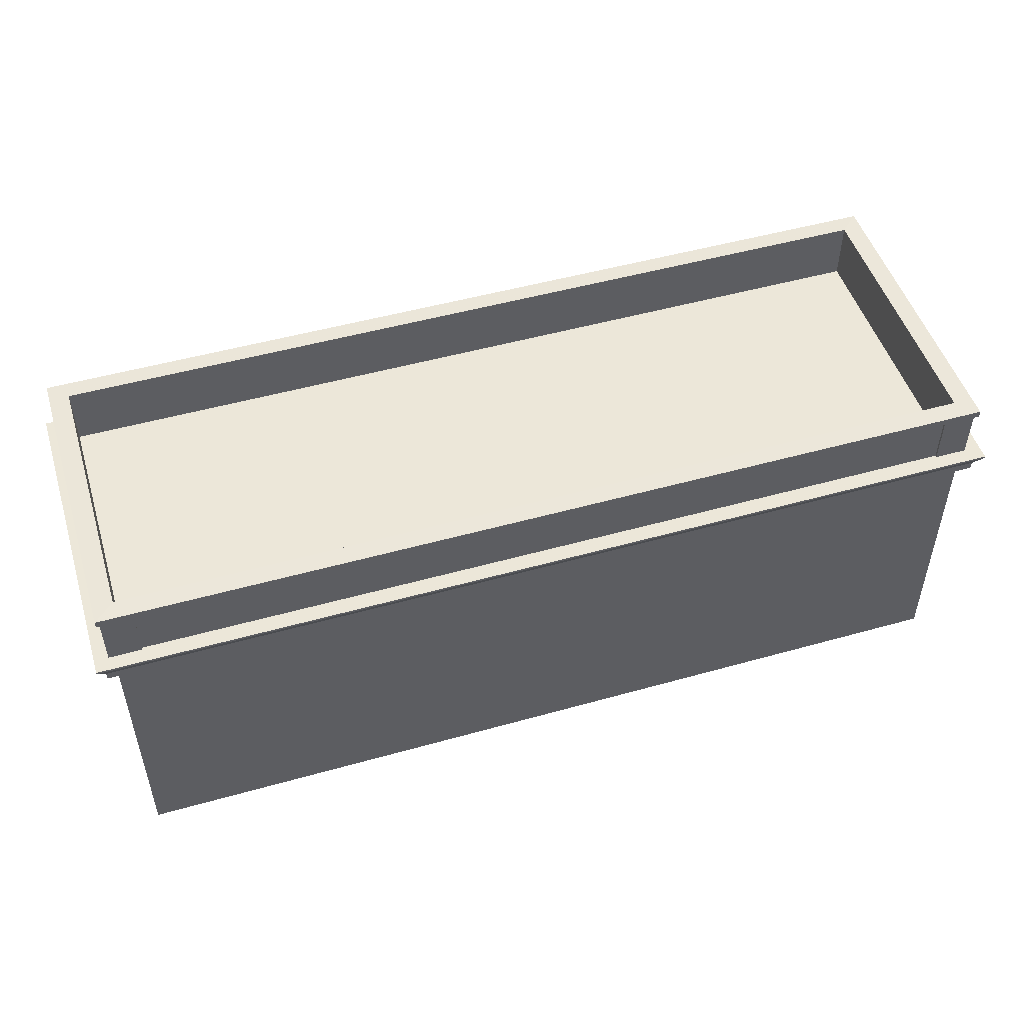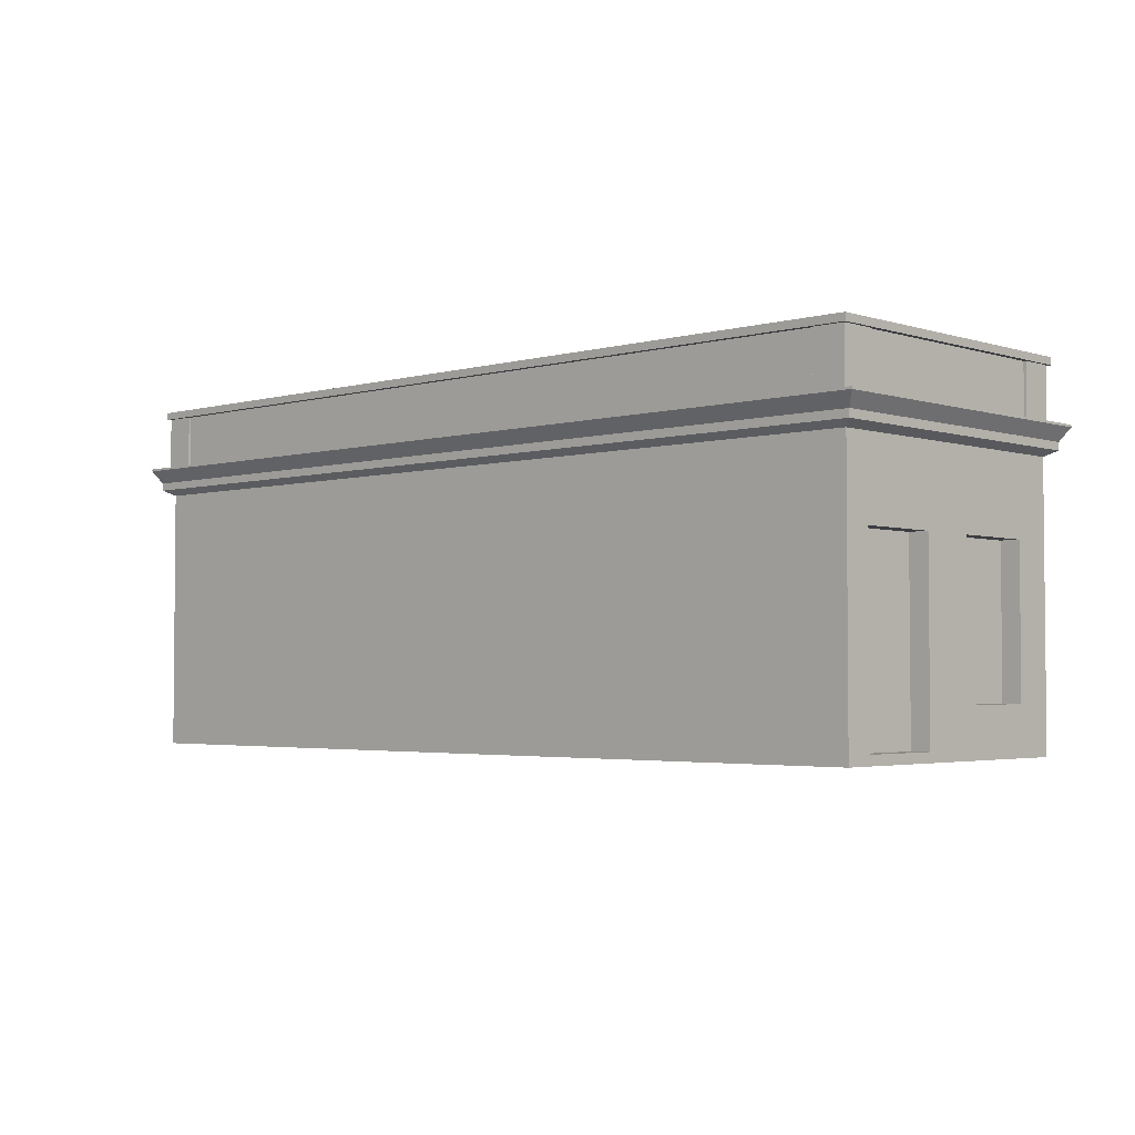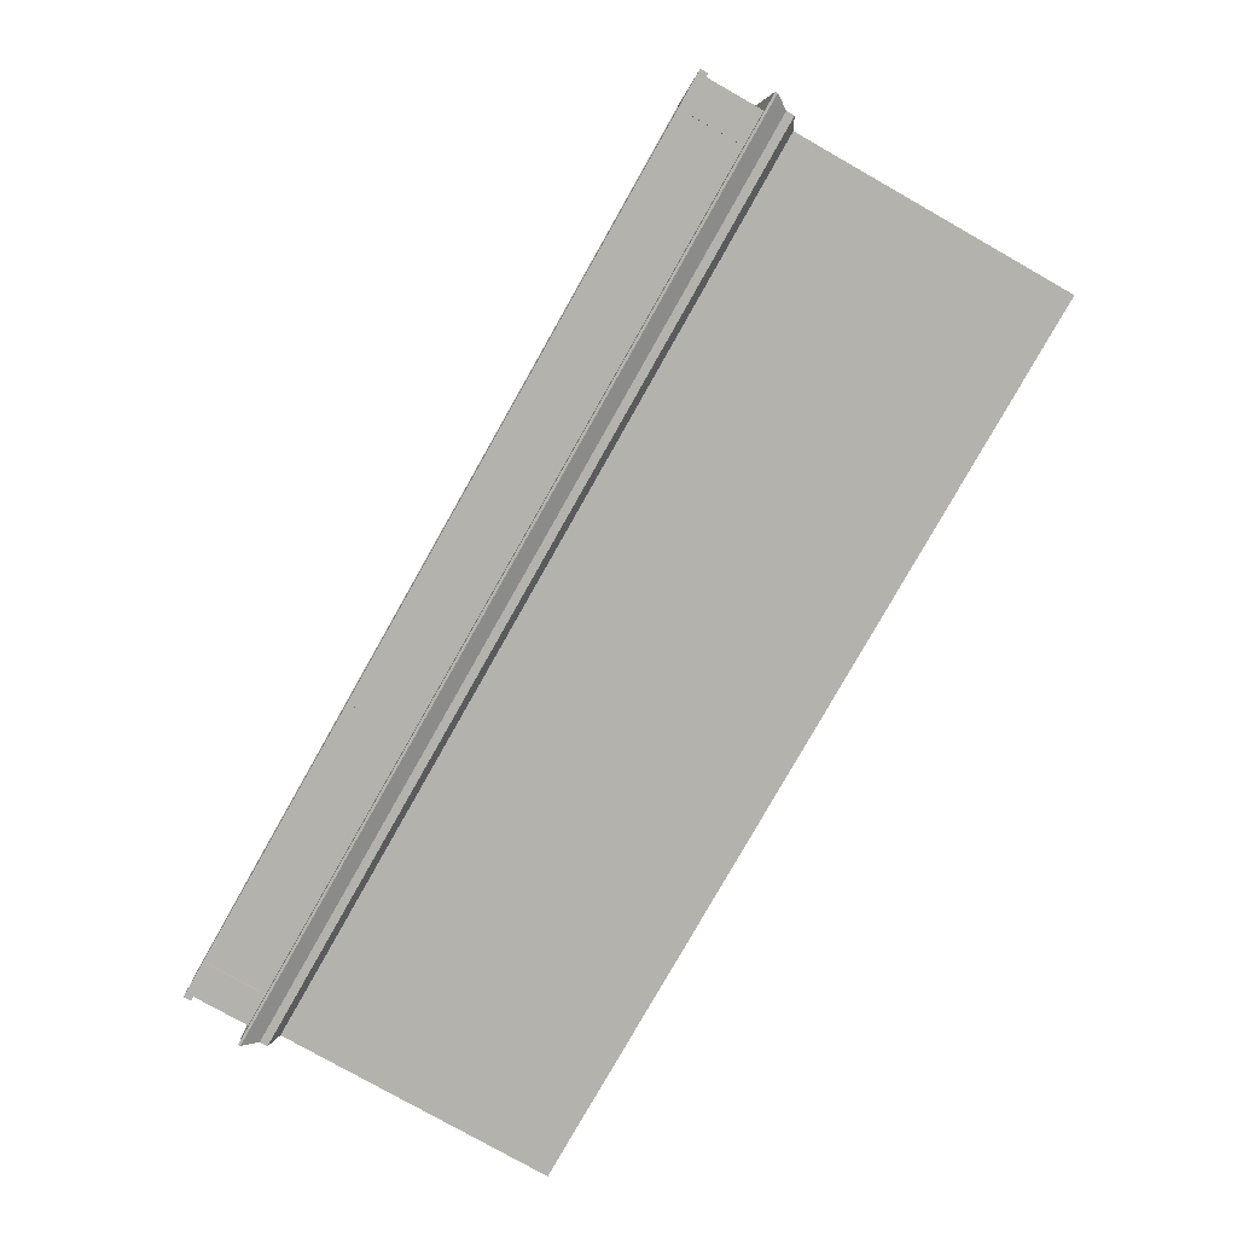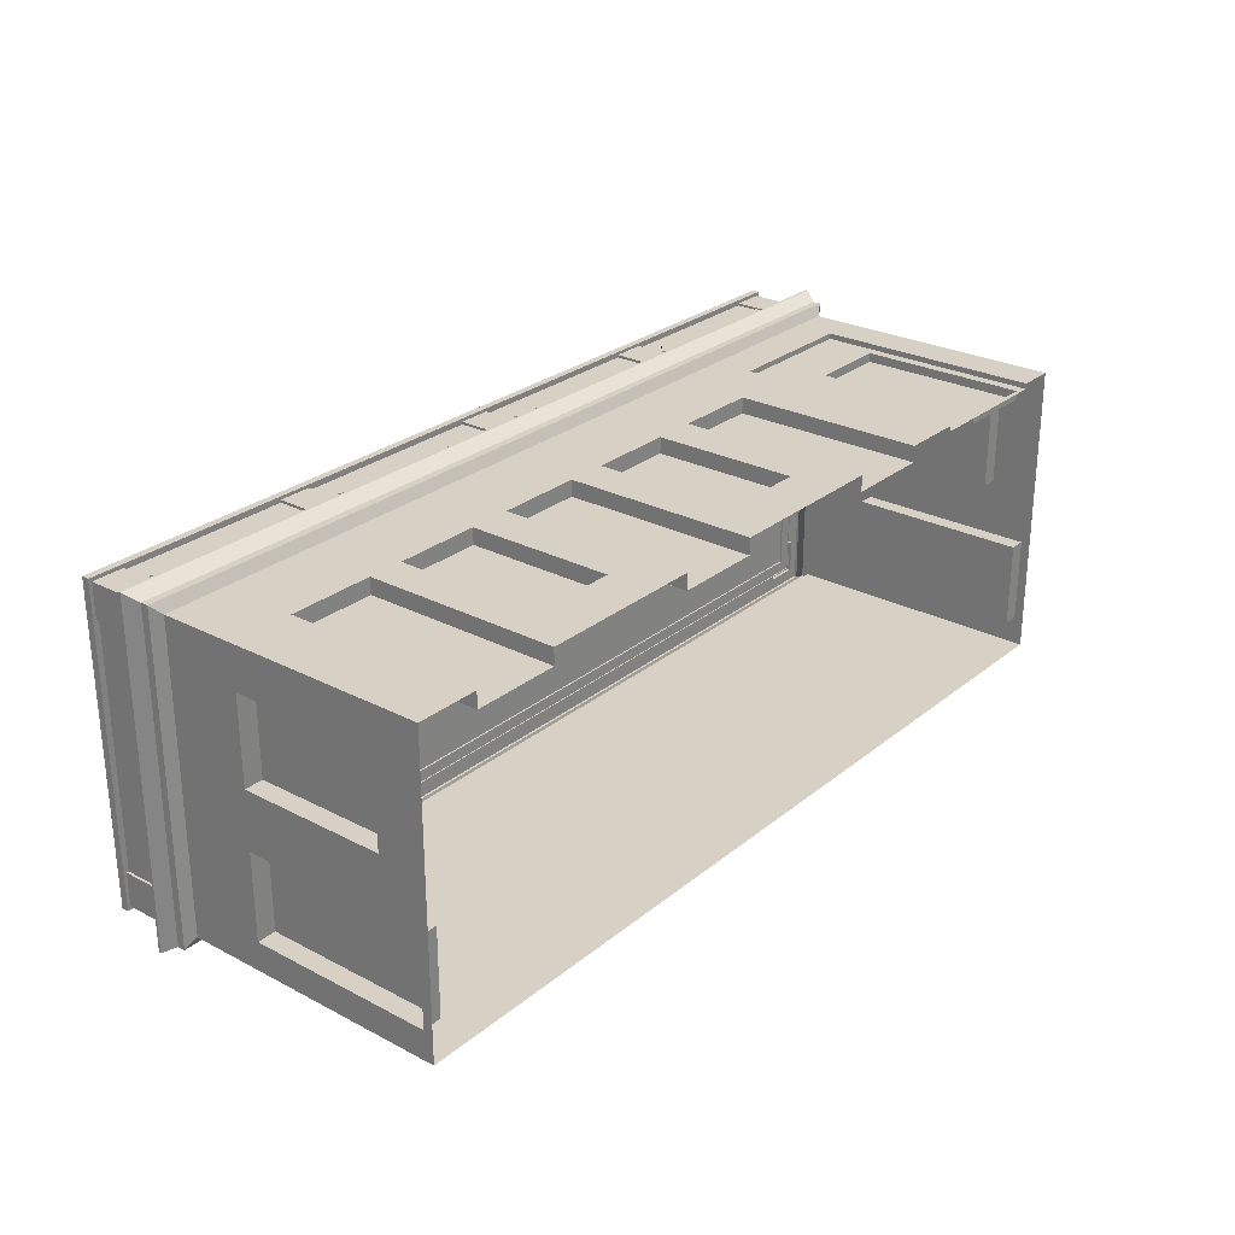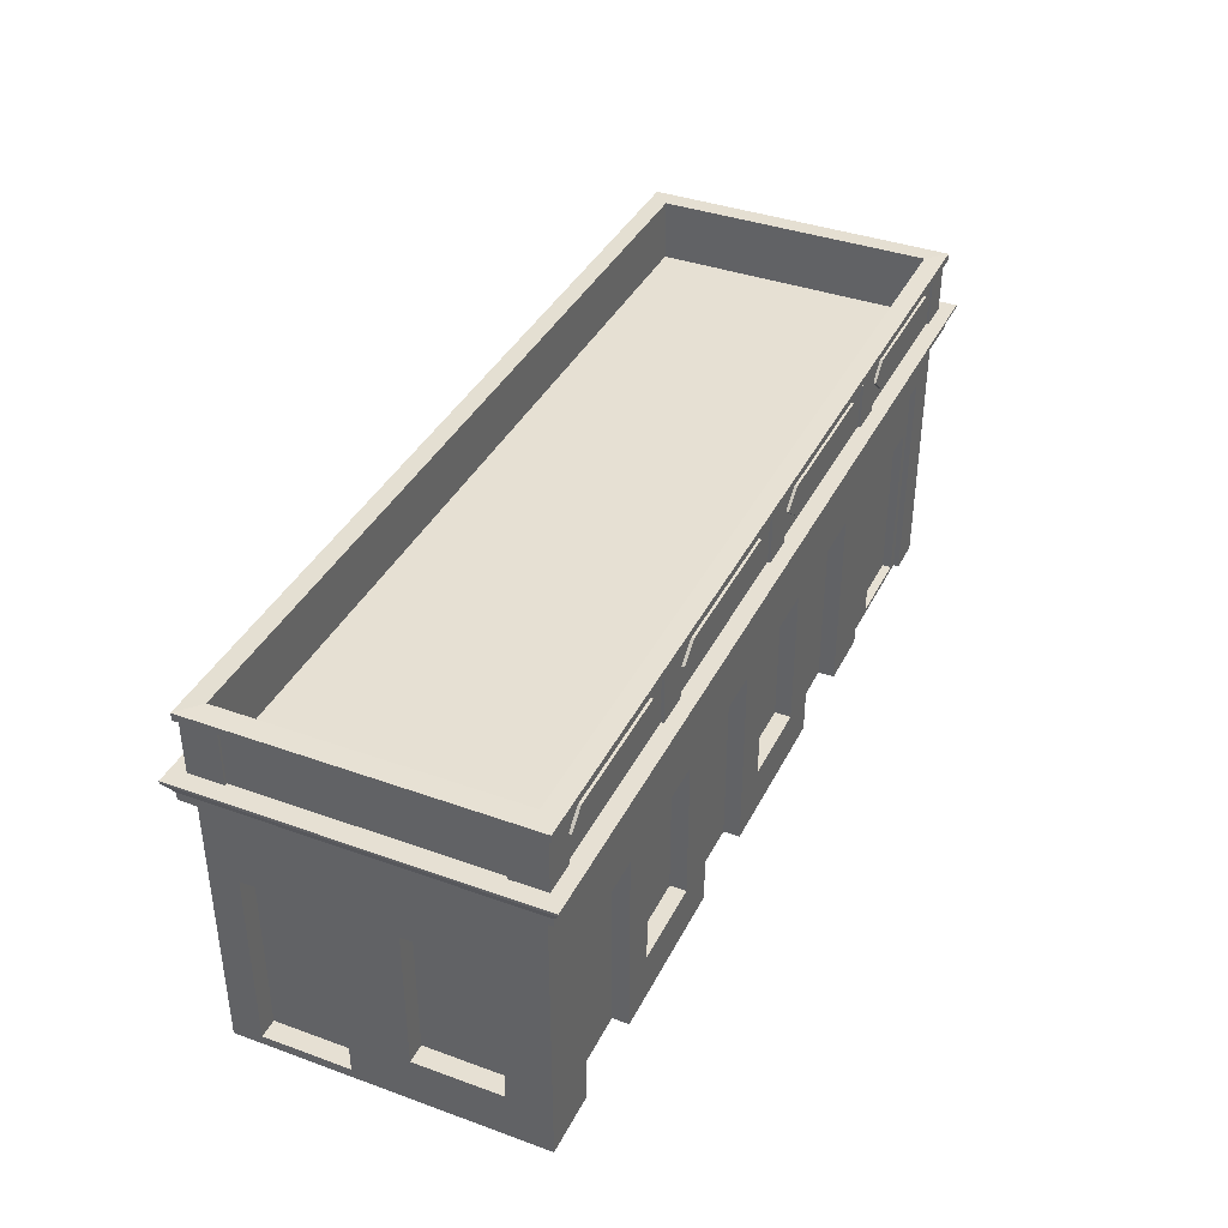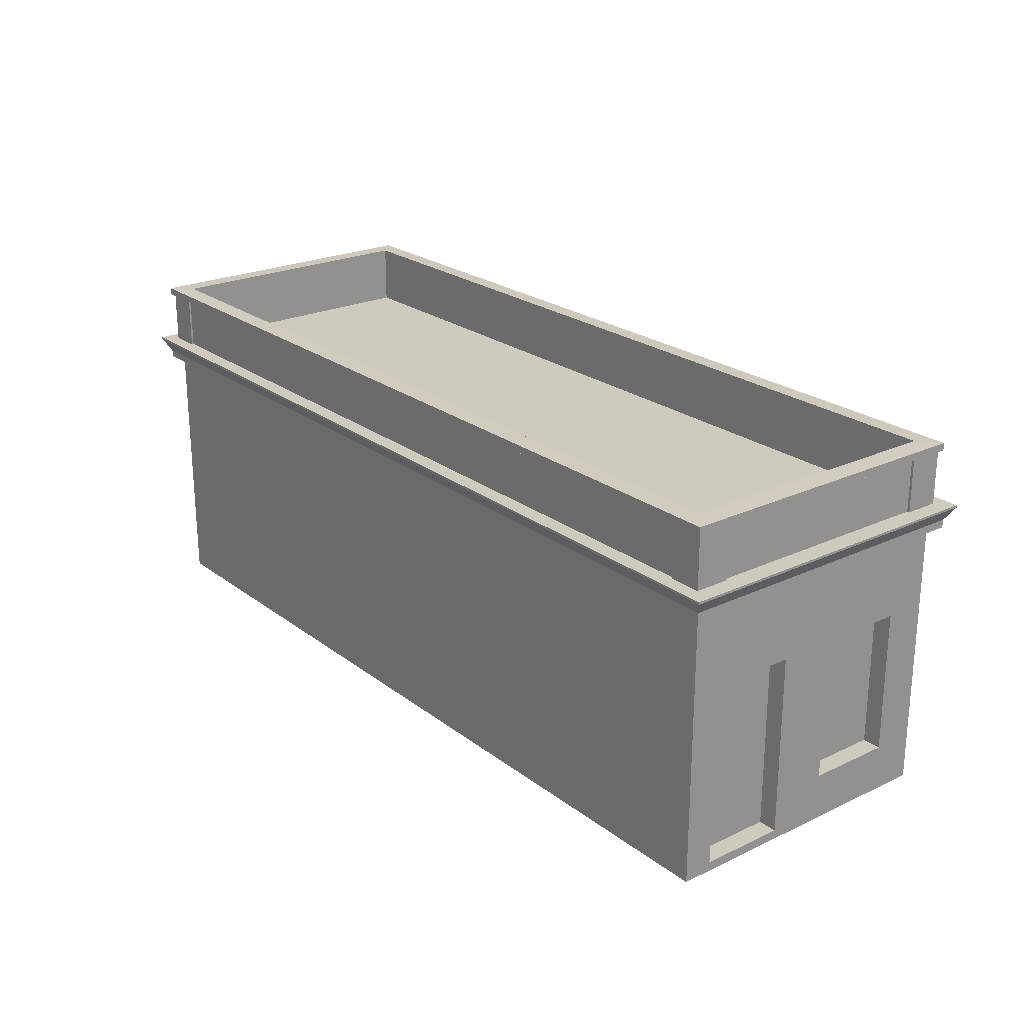
<metadata>
{"format":"obj","ext":"obj","renderer":"f3d","projection":"perspective","resolution":1024,"background":"white","views":[{"elev":50.0,"azim":162.8,"up":"+Y"},{"elev":-3.1,"azim":-136.6,"up":"+Y"},{"elev":-79.4,"azim":-119.5,"up":"+Z"},{"elev":26.9,"azim":-51.1,"up":"+Z"},{"elev":38.4,"azim":-65.5,"up":"+Y"},{"elev":23.2,"azim":-128.5,"up":"+Y"}]}
</metadata>
<code>
o Cube.003_Cube.001
v -2.856 -0.2605 0.9532
v -2.216 -0.2605 0.9532
v -0.9935 -0.2605 0.9532
v -0.3539 -0.2605 0.9532
v 0.8982 -0.2605 0.9532
v 1.538 -0.2605 0.9532
v -1.951 -1.34 0.9532
v -1.951 -0.2621 0.9532
v -1.311 -1.34 0.9532
v -1.311 -0.2621 0.9532
v -0.05415 -1.34 0.9532
v -0.05415 -0.2621 0.9532
v 0.5855 -1.34 0.9532
v 0.5855 -0.2621 0.9532
v 3.203 -1.34 0.7601
v 3.203 -0.2621 0.7601
v 3.203 -1.34 0.1205
v 3.203 -0.2621 0.1205
v 3.203 -1.624 -0.3091
v 3.203 -0.2605 -0.3091
v 3.203 -1.624 -0.9487
v 3.203 -0.2605 -0.9487
v -3.172 -1.34 0.7601
v -3.172 -0.2621 0.7601
v -3.172 -1.34 0.1205
v -3.172 -0.2621 0.1205
v -3.172 -1.624 -0.3091
v -3.172 -0.2605 -0.3091
v -3.172 -1.624 -0.9487
v -3.172 -0.2605 -0.9487
v 2.367 -0.4057 1.032
v 2.971 -0.4057 1.032
v -3.313 -1.693 1.074
v -3.313 0.3069 1.074
v -3.313 -1.693 -1.164
v -3.313 0.3069 -1.164
v 3.325 -1.693 1.074
v 3.325 0.3069 1.074
v 3.325 -1.693 -1.164
v 3.325 0.3069 -1.164
v 1.665 -1.693 -1.164
v -0.1839 -1.693 -1.164
v -2.031 -1.693 -1.164
v -2.031 0.3069 -1.164
v -0.1839 0.3069 -1.164
v 1.665 0.3069 -1.164
v -2.031 -1.693 1.074
v -0.1839 -1.693 1.074
v 1.665 -1.693 1.074
v 1.665 0.3069 1.074
v -0.1839 0.3069 1.074
v -2.031 0.3069 1.074
v -0.3539 -0.2605 1.074
v -0.05415 -1.34 1.074
v -0.05415 -0.2621 1.074
v 0.5855 -1.34 1.074
v -0.9935 -0.2605 1.074
v -0.3539 -1.693 0.9532
v -0.3539 -1.693 1.074
v -0.9935 -1.693 0.9532
v -0.9935 -1.693 1.074
v -0.9935 -0.5698 1.074
v -1.311 -1.34 1.074
v -1.311 -0.9136 1.074
v -1.311 -0.2621 1.074
v -1.951 -0.2621 1.074
v -2.216 -1.693 0.9532
v -2.216 -1.693 1.074
v -2.216 -0.2605 1.074
v -1.951 -1.34 1.074
v -2.856 -1.693 0.9532
v -2.856 -1.693 1.074
v -2.856 -0.2605 1.074
v -3.313 -0.2605 -0.9487
v -3.313 -0.2605 -0.3091
v -3.313 -1.339 -0.3091
v -3.313 -1.624 -0.9487
v -3.313 -1.624 -0.3091
v -3.313 -1.34 0.1205
v -3.313 -0.2621 0.1205
v -3.313 -0.2621 0.7601
v -3.313 -1.34 0.7601
v 0.8982 -1.693 0.9532
v 1.538 -1.693 0.9532
v 1.538 -1.693 1.074
v 1.538 -0.2605 1.074
v 0.8982 -1.693 1.074
v 0.8982 -0.2605 1.074
v 0.5855 -0.2621 1.074
v 1.998 0.008483 1.074
v 2.367 -1.662 1.032
v 1.998 -1.693 1.074
v 2.971 -1.662 1.032
v 3.048 -1.693 1.074
v 3.048 0.008483 1.074
v 3.325 -1.624 -0.9487
v 3.325 -1.624 -0.3091
v 3.325 -0.2605 -0.9487
v 3.325 -0.2605 -0.3091
v 3.325 -0.4575 -0.3091
v 3.325 -0.2621 0.1205
v 3.325 -0.4558 0.1205
v 3.325 -1.34 0.7601
v 3.325 -1.34 0.1205
v 3.325 -0.2621 0.7601
v 1.998 0.008483 1.032
v 3.048 0.008483 1.032
v 3.048 -1.693 1.032
v 1.998 -1.693 1.032
v 2.367 -0.4057 0.9641
v 2.971 -0.4057 0.9641
v 2.971 -1.662 0.9641
v 2.367 -1.662 0.9641
v -3.313 0.3069 1.074
v -3.313 0.3069 -1.164
v 3.325 0.3069 1.074
v 3.325 0.3069 -1.164
v -3.39 0.3494 1.148
v -3.39 0.3494 -1.239
v 3.402 0.3494 -1.239
v 3.402 0.3494 1.148
v -3.39 0.4068 1.148
v -3.39 0.4068 -1.239
v 3.402 0.4068 -1.239
v 3.402 0.4068 1.148
v -3.451 0.5064 1.207
v -3.451 0.5064 -1.297
v 3.463 0.5064 -1.297
v 3.463 0.5064 1.207
v -3.451 0.5234 1.207
v -3.451 0.5234 -1.297
v 3.463 0.5234 -1.297
v 3.463 0.5234 1.207
v -3.202 0.5108 0.9866
v -3.202 0.9847 0.9866
v -3.202 0.5108 -1.079
v -3.202 0.9847 -1.079
v 3.233 0.5108 0.9866
v 3.233 0.9847 0.9866
v 3.233 0.5108 -1.079
v 3.233 0.9847 -1.079
v -3.309 0.5148 -1.176
v -3.309 0.5148 1.083
v -3.351 0.981 1.126
v -3.351 0.981 -1.218
v 3.34 0.5148 -1.176
v 3.382 0.981 -1.218
v 3.34 0.5148 1.083
v 3.382 0.981 1.126
v -3.309 0.9269 1.083
v -3.309 0.9269 -1.176
v 3.34 0.9269 -1.176
v 3.34 0.9269 1.083
v -3.351 0.9266 1.126
v -3.351 0.9266 -1.218
v 3.382 0.9266 -1.218
v 3.382 0.9266 1.126
v -1.814 0.5096 1.103
v -1.567 0.5096 1.103
v -1.814 0.9308 1.103
v -1.567 0.9308 1.103
v -1.814 0.5096 1.07
v -1.567 0.5096 1.07
v -1.814 0.9308 1.07
v -1.567 0.9308 1.07
v -0.1078 0.5096 1.103
v 0.1394 0.5096 1.103
v -0.1078 0.9308 1.103
v 0.1394 0.9308 1.103
v -0.1078 0.5096 1.07
v 0.1394 0.5096 1.07
v -0.1078 0.9308 1.07
v 0.1394 0.9308 1.07
v 1.598 0.5096 1.103
v 1.845 0.5096 1.103
v 1.598 0.9308 1.103
v 1.845 0.9308 1.103
v 1.598 0.5096 1.07
v 1.845 0.5096 1.07
v 1.598 0.9308 1.07
v 1.845 0.9308 1.07
v -1.374 0.6052 1.104
v -0.3018 0.6052 1.104
v -1.374 0.838 1.104
v -0.3018 0.838 1.104
v -1.515 0.7216 1.104
v -0.161 0.7216 1.104
v -1.374 0.6052 1.08
v -0.3018 0.6052 1.08
v -1.374 0.838 1.08
v -0.3018 0.838 1.08
v -1.515 0.7216 1.08
v -0.161 0.7216 1.08
v 0.3302 0.6052 1.104
v 1.402 0.6052 1.104
v 0.3302 0.838 1.104
v 1.402 0.838 1.104
v 0.1895 0.7216 1.104
v 1.543 0.7216 1.104
v 0.3302 0.6052 1.08
v 1.402 0.6052 1.08
v 0.3302 0.838 1.08
v 1.402 0.838 1.08
v 0.1895 0.7216 1.08
v 1.543 0.7216 1.08
v 2.001 0.6052 1.104
v 2.962 0.6052 1.104
v 2.001 0.838 1.104
v 2.962 0.838 1.104
v 1.874 0.7216 1.104
v 3.089 0.7216 1.104
v 2.001 0.6052 1.08
v 2.962 0.6052 1.08
v 2.001 0.838 1.08
v 2.962 0.838 1.08
v 1.874 0.7216 1.08
v 3.089 0.7216 1.08
v -2.937 0.6052 1.104
v -1.975 0.6052 1.104
v -2.937 0.838 1.104
v -1.975 0.838 1.104
v -3.063 0.7216 1.104
v -1.849 0.7216 1.104
v -2.937 0.6052 1.08
v -1.975 0.6052 1.08
v -2.937 0.838 1.08
v -1.975 0.838 1.08
v -3.063 0.7216 1.08
v -1.849 0.7216 1.08
v -3.327 0.5015 1.099
v -3.327 0.9307 1.099
v -3.327 0.5015 0.8456
v -3.327 0.9307 0.8456
v -3.086 0.5015 1.099
v -3.086 0.9307 1.099
v -3.086 0.9307 1.079
v -3.086 0.5015 1.079
v -3.301 0.5015 0.8456
v -3.301 0.9307 0.8456
v 3.358 0.5015 1.099
v 3.358 0.9307 1.099
v 3.358 0.5015 0.8456
v 3.358 0.9307 0.8456
v 3.117 0.5015 1.099
v 3.117 0.9307 1.099
v 3.117 0.9307 1.079
v 3.117 0.5015 1.079
v 3.332 0.5015 0.8456
v 3.332 0.9307 0.8456
v -3.327 0.5015 -1.192
v -3.327 0.9307 -1.192
v -3.327 0.5015 -0.9381
v -3.327 0.9307 -0.9381
v -3.086 0.5015 -1.192
v -3.086 0.9307 -1.192
v -3.086 0.9307 -1.171
v -3.086 0.5015 -1.171
v -3.301 0.5015 -0.9381
v -3.301 0.9307 -0.9381
v 3.358 0.5015 -1.192
v 3.358 0.9307 -1.192
v 3.358 0.5015 -0.9381
v 3.358 0.9307 -0.9381
v 3.117 0.5015 -1.192
v 3.117 0.9307 -1.192
v 3.117 0.9307 -1.171
v 3.117 0.5015 -1.171
v 3.332 0.5015 -0.9381
v 3.332 0.9307 -0.9381
f 2 69 73 1
f 4 53 57 3
f 6 86 88 5
f 7 9 10 8
f 9 63 64 65 10
f 7 70 63 9
f 10 65 66 8
f 11 13 14 12
f 13 56 89 14
f 11 54 56 13
f 14 89 55 12
f 15 17 18 16
f 17 104 102 101 18
f 15 103 104 17
f 18 101 105 16
f 19 21 22 20
f 21 96 98 22
f 19 97 96 21
f 22 98 99 20
f 23 24 26 25
f 25 26 80 79
f 23 25 79 82
f 26 24 81 80
f 27 28 30 29
f 29 30 74 77
f 27 29 77 78
f 30 28 75 74
f 107 95 90 106
f 33 79 78
f 41 46 40 39
f 97 104 37
f 73 69 52
f 90 95 38
f 50 51 88
f 52 65 57
f 35 36 44 43
f 43 44 45 42
f 42 45 46 41
f 86 6 84 85
f 58 4 3 60
f 87 56 48
f 71 1 73 72
f 81 24 23 82
f 83 5 88 87
f 75 28 27 78 76
f 103 15 16 105
f 67 2 1 71
f 101 102 99
f 60 3 57 62 61
f 109 106 90 92
f 54 11 12 55
f 84 6 5 83
f 31 91 113 110
f 53 4 58 59
f 75 80 36
f 61 63 47
f 69 2 67 68
f 70 7 8 66
f 95 107 108 94
f 97 19 20 99 100
f 94 37 95
f 37 38 95
f 50 49 90
f 49 92 90
f 50 90 38
f 31 32 107 106
f 93 91 109 108
f 91 31 106 109
f 32 93 108 107
f 112 111 110 113
f 32 31 110 111
f 93 32 111 112
f 91 93 112 113
f 68 47 69
f 47 52 69
f 34 33 73
f 33 72 73
f 34 73 52
f 85 49 86
f 49 50 86
f 51 48 55
f 48 54 55
f 55 89 51
f 89 88 51
f 88 86 50
f 59 48 53
f 48 51 53
f 52 47 66
f 47 70 66
f 64 62 65
f 62 57 65
f 57 53 51
f 51 52 57
f 52 66 65
f 87 88 56
f 88 89 56
f 56 54 48
f 61 62 63
f 62 64 63
f 63 70 47
f 33 34 81
f 33 81 82
f 77 35 78
f 35 33 78
f 79 76 78
f 33 82 79
f 39 40 98
f 39 98 96
f 104 103 37
f 100 102 104
f 39 96 97
f 97 100 104
f 37 39 97
f 38 37 105
f 37 103 105
f 98 40 99
f 40 38 101
f 99 40 101
f 102 100 99
f 38 105 101
f 36 35 74
f 35 77 74
f 81 34 80
f 34 36 80
f 76 79 80
f 36 74 75
f 75 76 80
f 117 115 119 120
f 121 120 124 125
f 116 117 120 121
f 115 114 118 119
f 114 116 121 118
f 123 122 126 127
f 119 118 122 123
f 118 121 125 122
f 120 119 123 124
f 127 126 130 131
f 122 125 129 126
f 124 123 127 128
f 125 124 128 129
f 132 131 130 133
f 126 129 133 130
f 128 127 131 132
f 129 128 132 133
f 150 153 157 154
f 152 151 155 156
f 135 137 145 144
f 137 141 147 145
f 141 139 149 147
f 139 135 144 149
f 138 139 141 140
f 140 141 137 136
f 136 137 135 134
f 134 135 139 138
f 148 153 150 143
f 146 152 153 148
f 142 151 152 146
f 143 150 151 142
f 154 144 145 155
f 155 145 147 156
f 156 147 149 157
f 157 149 144 154
f 151 150 154 155
f 153 152 156 157
f 158 159 161 160
f 161 159 163 165
f 158 160 164 162
f 166 167 169 168
f 169 167 171 173
f 166 168 172 170
f 174 175 177 176
f 177 175 179 181
f 174 176 180 178
f 186 187 185 184
f 182 183 187 186
f 187 183 189 193
f 184 185 191 190
f 183 182 188 189
f 186 184 190 192
f 185 187 193 191
f 182 186 192 188
f 198 199 197 196
f 194 195 199 198
f 199 195 201 205
f 196 197 203 202
f 195 194 200 201
f 198 196 202 204
f 197 199 205 203
f 194 198 204 200
f 210 211 209 208
f 206 207 211 210
f 211 207 213 217
f 208 209 215 214
f 207 206 212 213
f 210 208 214 216
f 209 211 217 215
f 206 210 216 212
f 222 223 221 220
f 218 219 223 222
f 223 219 225 229
f 220 221 227 226
f 219 218 224 225
f 222 220 226 228
f 221 223 229 227
f 218 222 228 224
f 230 231 233 232
f 232 233 239 238
f 235 234 237 236
f 234 235 231 230
f 240 242 243 241
f 242 248 249 243
f 245 246 247 244
f 244 240 241 245
f 250 252 253 251
f 252 258 259 253
f 255 256 257 254
f 254 250 251 255
f 260 261 263 262
f 262 263 269 268
f 265 264 267 266
f 264 265 261 260

</code>
